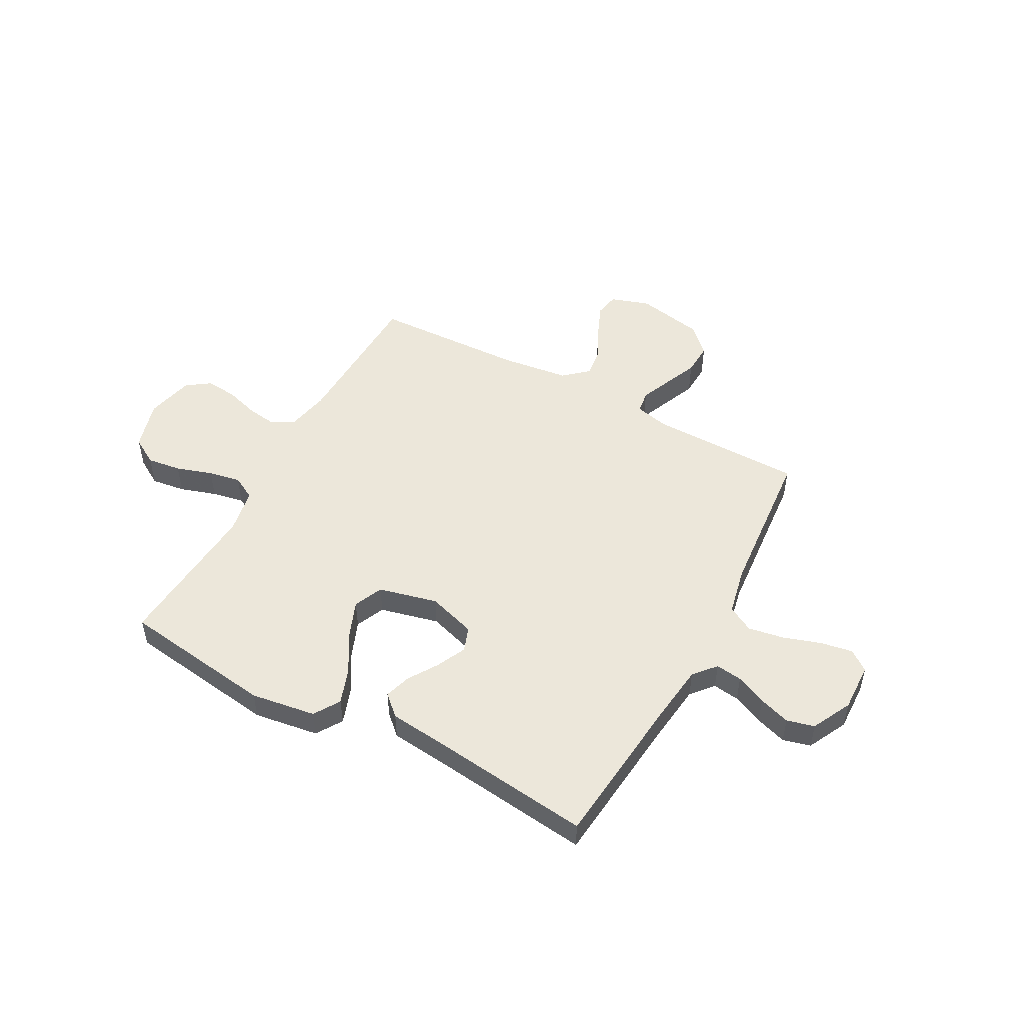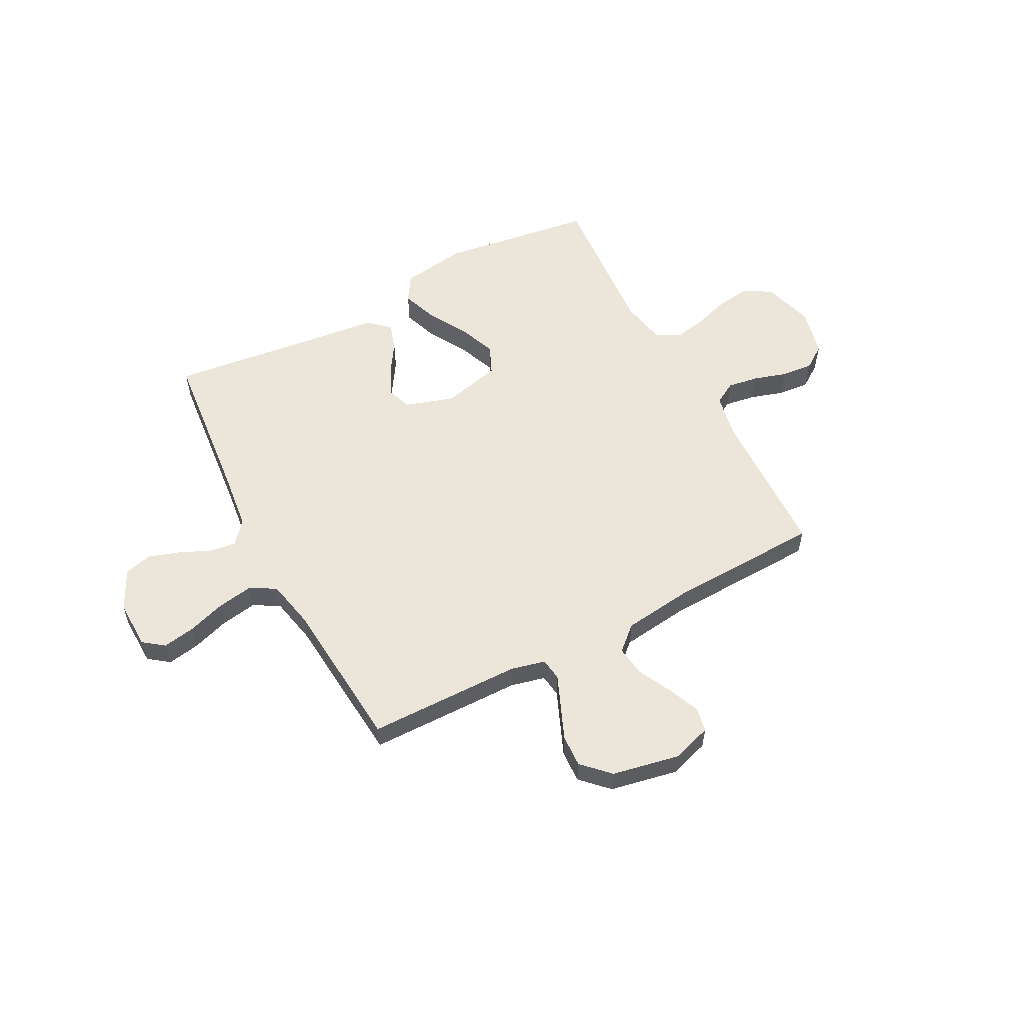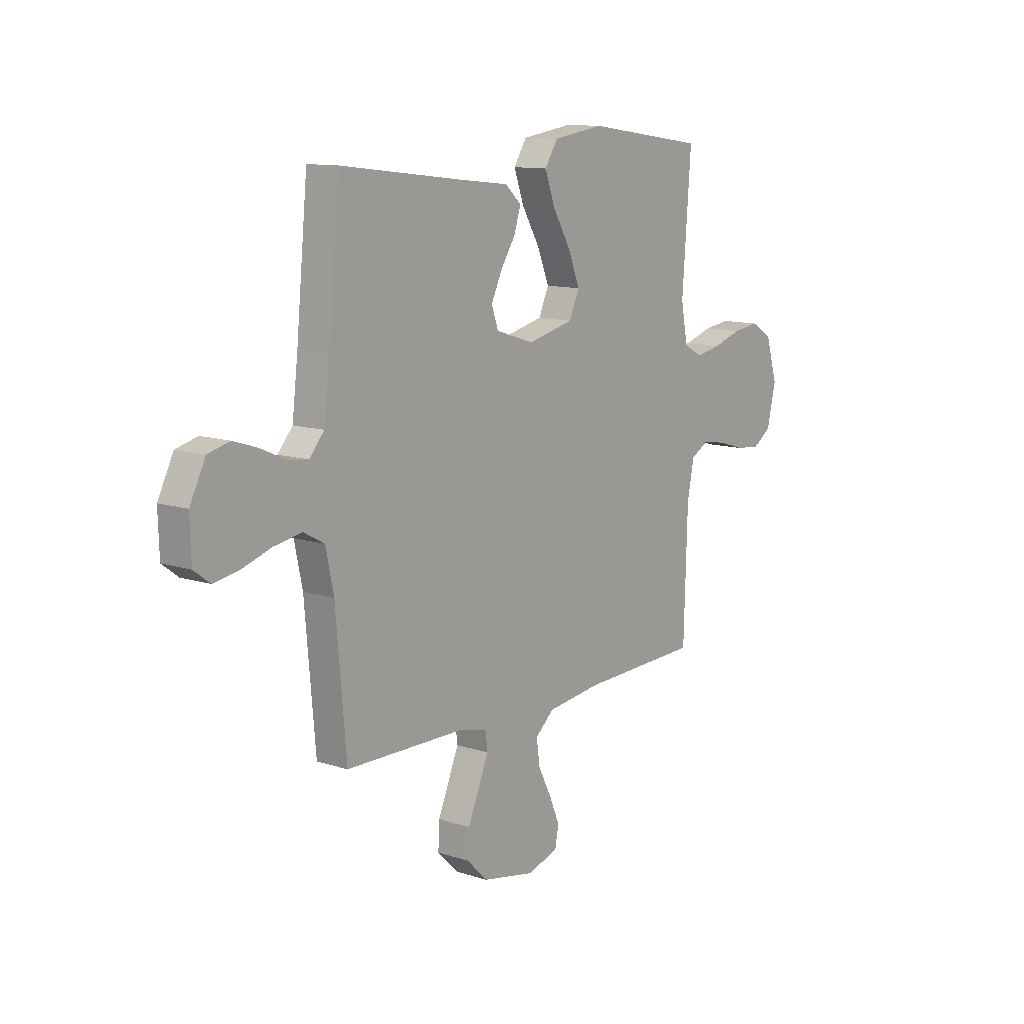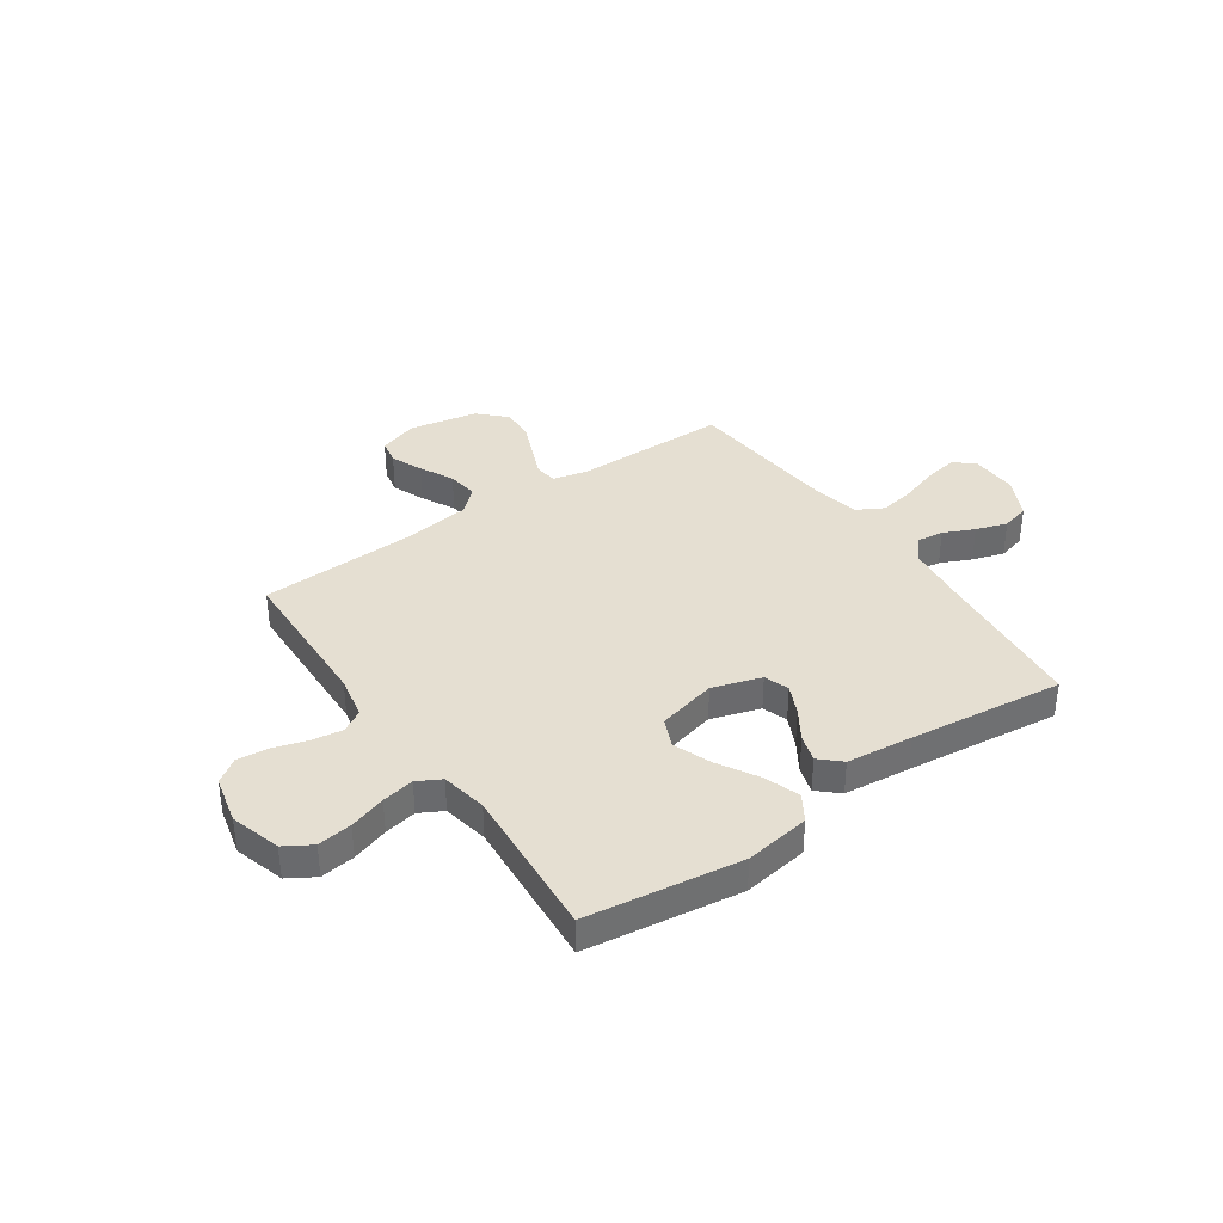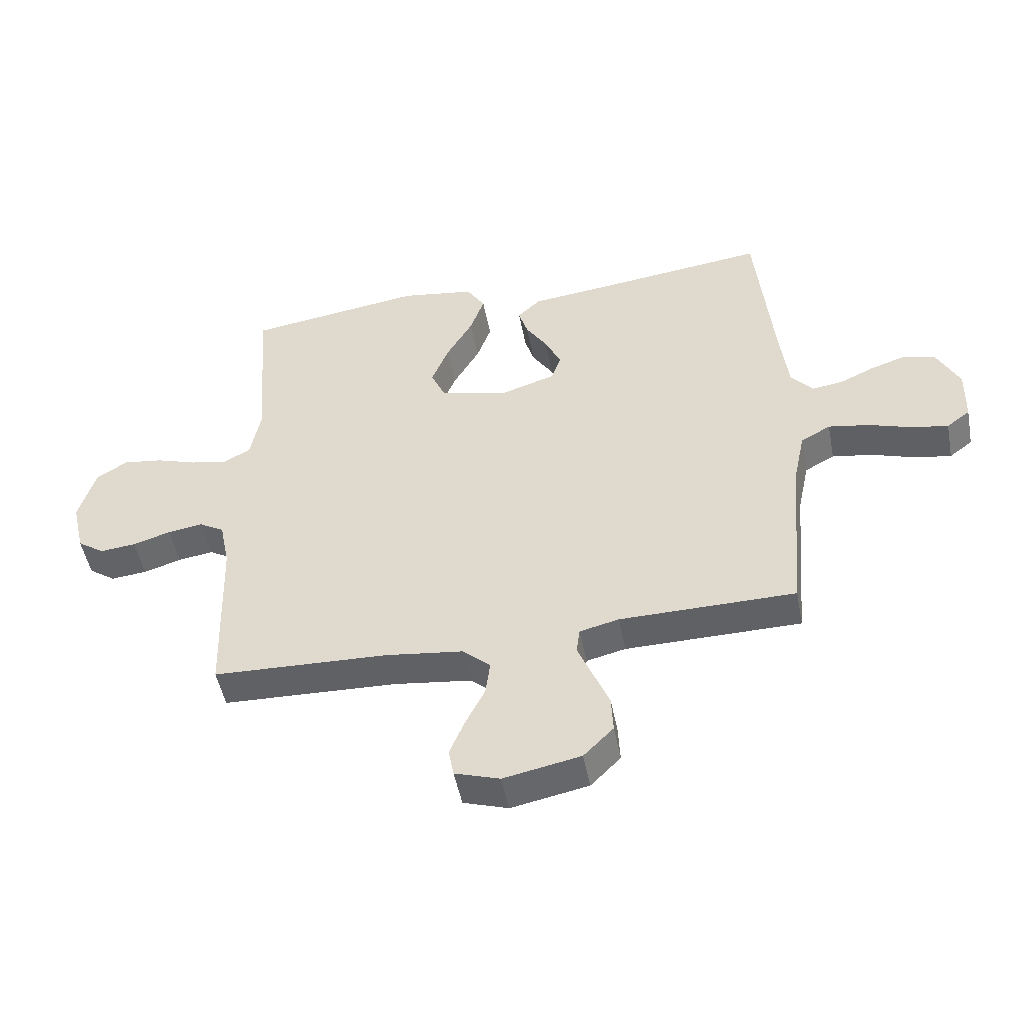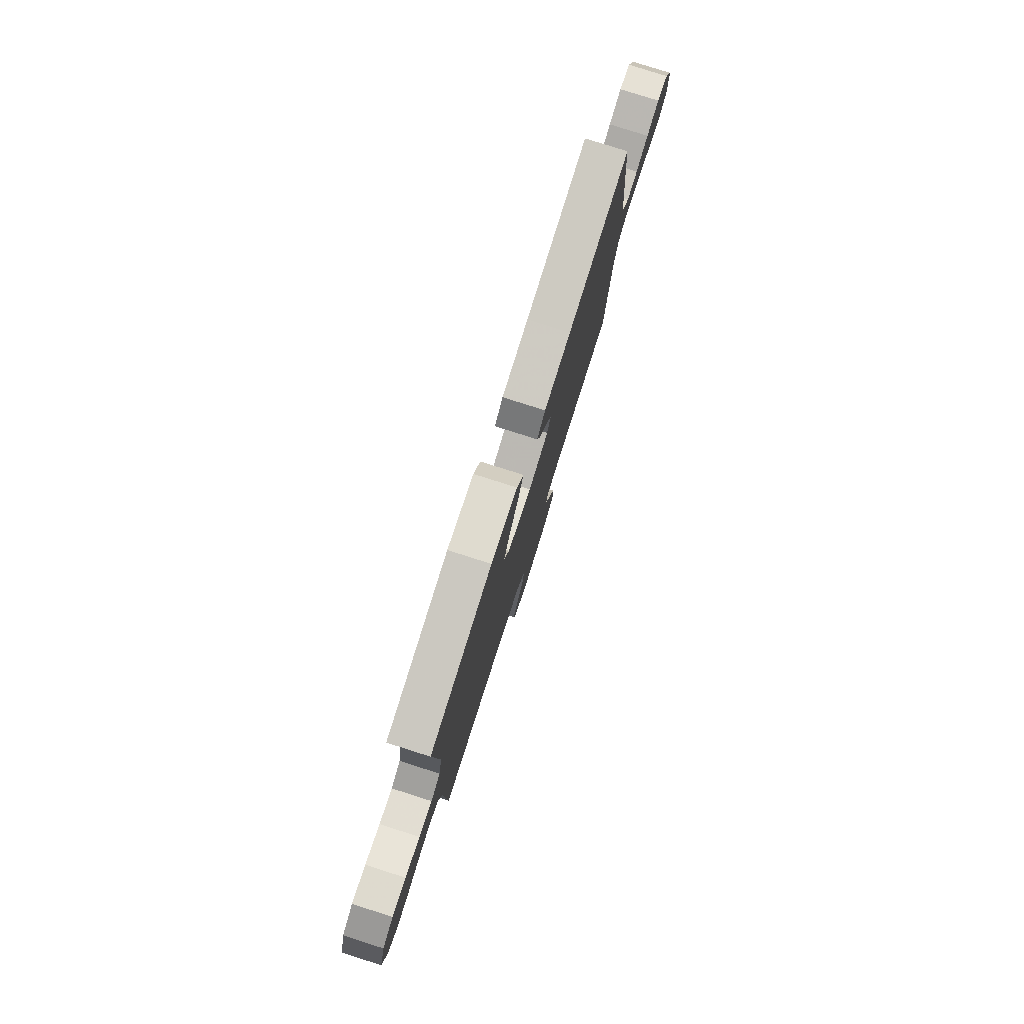
<metadata>
{"format":"obj","ext":"obj","renderer":"f3d","projection":"perspective","resolution":1024,"background":"white","views":[{"elev":50.3,"azim":28.5,"up":"+Y"},{"elev":56.5,"azim":152.3,"up":"+Y"},{"elev":11.6,"azim":128.2,"up":"+Z"},{"elev":37.3,"azim":-34.6,"up":"+Y"},{"elev":-49.5,"azim":10.9,"up":"+Z"},{"elev":79.1,"azim":-72.3,"up":"+Z"}]}
</metadata>
<code>
v 0.5 0.07 -0.5
v 0.2 0.07 -0.503
v 0.133 0.07 -0.519
v 0.127 0.07 -0.563
v 0.152 0.07 -0.623
v 0.18 0.07 -0.69
v 0.183 0.07 -0.753
v 0.132 0.07 -0.804
v 0 0.07 -0.83
v -0.077 0.07 -0.805
v -0.086 0.07 -0.757
v -0.06 0.07 -0.695
v -0.027 0.07 -0.63
v -0.019 0.07 -0.57
v -0.066 0.07 -0.528
v -0.2 0.07 -0.511
v -0.5 0.07 -0.5
v -0.509 0.07 -0.2
v -0.526 0.07 -0.116
v -0.569 0.07 -0.091
v -0.629 0.07 -0.1
v -0.694 0.07 -0.12
v -0.756 0.07 -0.126
v -0.802 0.07 -0.094
v -0.824 0.07 0
v -0.795 0.07 0.098
v -0.742 0.07 0.13
v -0.675 0.07 0.121
v -0.604 0.07 0.098
v -0.541 0.07 0.086
v -0.495 0.07 0.111
v -0.478 0.07 0.2
v -0.5 0.07 0.5
v -0.2 0.07 0.542
v -0.073 0.07 0.523
v -0.041 0.07 0.472
v -0.066 0.07 0.402
v -0.111 0.07 0.325
v -0.14 0.07 0.252
v -0.115 0.07 0.195
v 0 0.07 0.167
v 0.095 0.07 0.197
v 0.112 0.07 0.245
v 0.085 0.07 0.303
v 0.048 0.07 0.361
v 0.032 0.07 0.413
v 0.072 0.07 0.45
v 0.2 0.07 0.464
v 0.5 0.07 0.5
v 0.529 0.07 0.2
v 0.543 0.07 0.081
v 0.58 0.07 0.038
v 0.632 0.07 0.045
v 0.692 0.07 0.072
v 0.753 0.07 0.092
v 0.807 0.07 0.078
v 0.846 0.07 0
v 0.843 0.07 -0.095
v 0.803 0.07 -0.125
v 0.74 0.07 -0.114
v 0.667 0.07 -0.09
v 0.597 0.07 -0.078
v 0.546 0.07 -0.106
v 0.526 0.07 -0.2
v 0.5 0 -0.5
v 0.2 0 -0.503
v 0.133 0 -0.519
v 0.127 0 -0.563
v 0.152 0 -0.623
v 0.18 0 -0.69
v 0.183 0 -0.753
v 0.132 0 -0.804
v 0 0 -0.83
v -0.077 0 -0.805
v -0.086 0 -0.757
v -0.06 0 -0.695
v -0.027 0 -0.63
v -0.019 0 -0.57
v -0.066 0 -0.528
v -0.2 0 -0.511
v -0.5 0 -0.5
v -0.509 0 -0.2
v -0.526 0 -0.116
v -0.569 0 -0.091
v -0.629 0 -0.1
v -0.694 0 -0.12
v -0.756 0 -0.126
v -0.802 0 -0.094
v -0.824 0 0
v -0.795 0 0.098
v -0.742 0 0.13
v -0.675 0 0.121
v -0.604 0 0.098
v -0.541 0 0.086
v -0.495 0 0.111
v -0.478 0 0.2
v -0.5 0 0.5
v -0.2 0 0.542
v -0.073 0 0.523
v -0.041 0 0.472
v -0.066 0 0.402
v -0.111 0 0.325
v -0.14 0 0.252
v -0.115 0 0.195
v 0 0 0.167
v 0.095 0 0.197
v 0.112 0 0.245
v 0.085 0 0.303
v 0.048 0 0.361
v 0.032 0 0.413
v 0.072 0 0.45
v 0.2 0 0.464
v 0.5 0 0.5
v 0.529 0 0.2
v 0.543 0 0.081
v 0.58 0 0.038
v 0.632 0 0.045
v 0.692 0 0.072
v 0.753 0 0.092
v 0.807 0 0.078
v 0.846 0 0
v 0.843 0 -0.095
v 0.803 0 -0.125
v 0.74 0 -0.114
v 0.667 0 -0.09
v 0.597 0 -0.078
v 0.546 0 -0.106
v 0.526 0 -0.2
f 58 59 60 61
f 58 61 62
f 57 58 62
f 56 57 62
f 53 54 55 56
f 53 56 62 63
f 48 49 50
f 48 50 51
f 47 48 51 52
f 44 45 46 47
f 43 44 47 52
f 35 36 37 38
f 35 38 39
f 32 33 34 35
f 31 32 35 39
f 30 31 39 40
f 26 27 28 29
f 26 29 30
f 25 26 30
f 21 22 23 24
f 20 21 24 25
f 16 17 18
f 15 16 18 19
f 14 15 19
f 10 11 12 13
f 8 9 10 13
f 8 13 14
f 5 6 7 8
f 4 5 8 14
f 3 4 14 19
f 64 1 2
f 63 64 2 3
f 52 53 63 3
f 42 43 52 3
f 25 30 40 41
f 20 25 41
f 19 20 41 42
f 3 19 42
f 125 124 123 122
f 126 125 122
f 126 122 121
f 126 121 120
f 120 119 118 117
f 127 126 120 117
f 114 113 112
f 115 114 112
f 116 115 112 111
f 111 110 109 108
f 116 111 108 107
f 102 101 100 99
f 103 102 99
f 99 98 97 96
f 103 99 96 95
f 104 103 95 94
f 93 92 91 90
f 94 93 90
f 94 90 89
f 88 87 86 85
f 89 88 85 84
f 82 81 80
f 83 82 80 79
f 83 79 78
f 77 76 75 74
f 77 74 73 72
f 78 77 72
f 72 71 70 69
f 78 72 69 68
f 83 78 68 67
f 66 65 128
f 67 66 128 127
f 67 127 117 116
f 67 116 107 106
f 105 104 94 89
f 105 89 84
f 106 105 84 83
f 106 83 67
f 1 65 66 2
f 2 66 67 3
f 3 67 68 4
f 4 68 69 5
f 5 69 70 6
f 6 70 71 7
f 7 71 72 8
f 8 72 73 9
f 9 73 74 10
f 10 74 75 11
f 11 75 76 12
f 12 76 77 13
f 13 77 78 14
f 14 78 79 15
f 15 79 80 16
f 16 80 81 17
f 17 81 82 18
f 18 82 83 19
f 19 83 84 20
f 20 84 85 21
f 21 85 86 22
f 22 86 87 23
f 23 87 88 24
f 24 88 89 25
f 25 89 90 26
f 26 90 91 27
f 27 91 92 28
f 28 92 93 29
f 29 93 94 30
f 30 94 95 31
f 31 95 96 32
f 32 96 97 33
f 33 97 98 34
f 34 98 99 35
f 35 99 100 36
f 36 100 101 37
f 37 101 102 38
f 38 102 103 39
f 39 103 104 40
f 40 104 105 41
f 41 105 106 42
f 42 106 107 43
f 43 107 108 44
f 44 108 109 45
f 45 109 110 46
f 46 110 111 47
f 47 111 112 48
f 48 112 113 49
f 49 113 114 50
f 50 114 115 51
f 51 115 116 52
f 52 116 117 53
f 53 117 118 54
f 54 118 119 55
f 55 119 120 56
f 56 120 121 57
f 57 121 122 58
f 58 122 123 59
f 59 123 124 60
f 60 124 125 61
f 61 125 126 62
f 62 126 127 63
f 63 127 128 64
f 64 128 65 1

</code>
